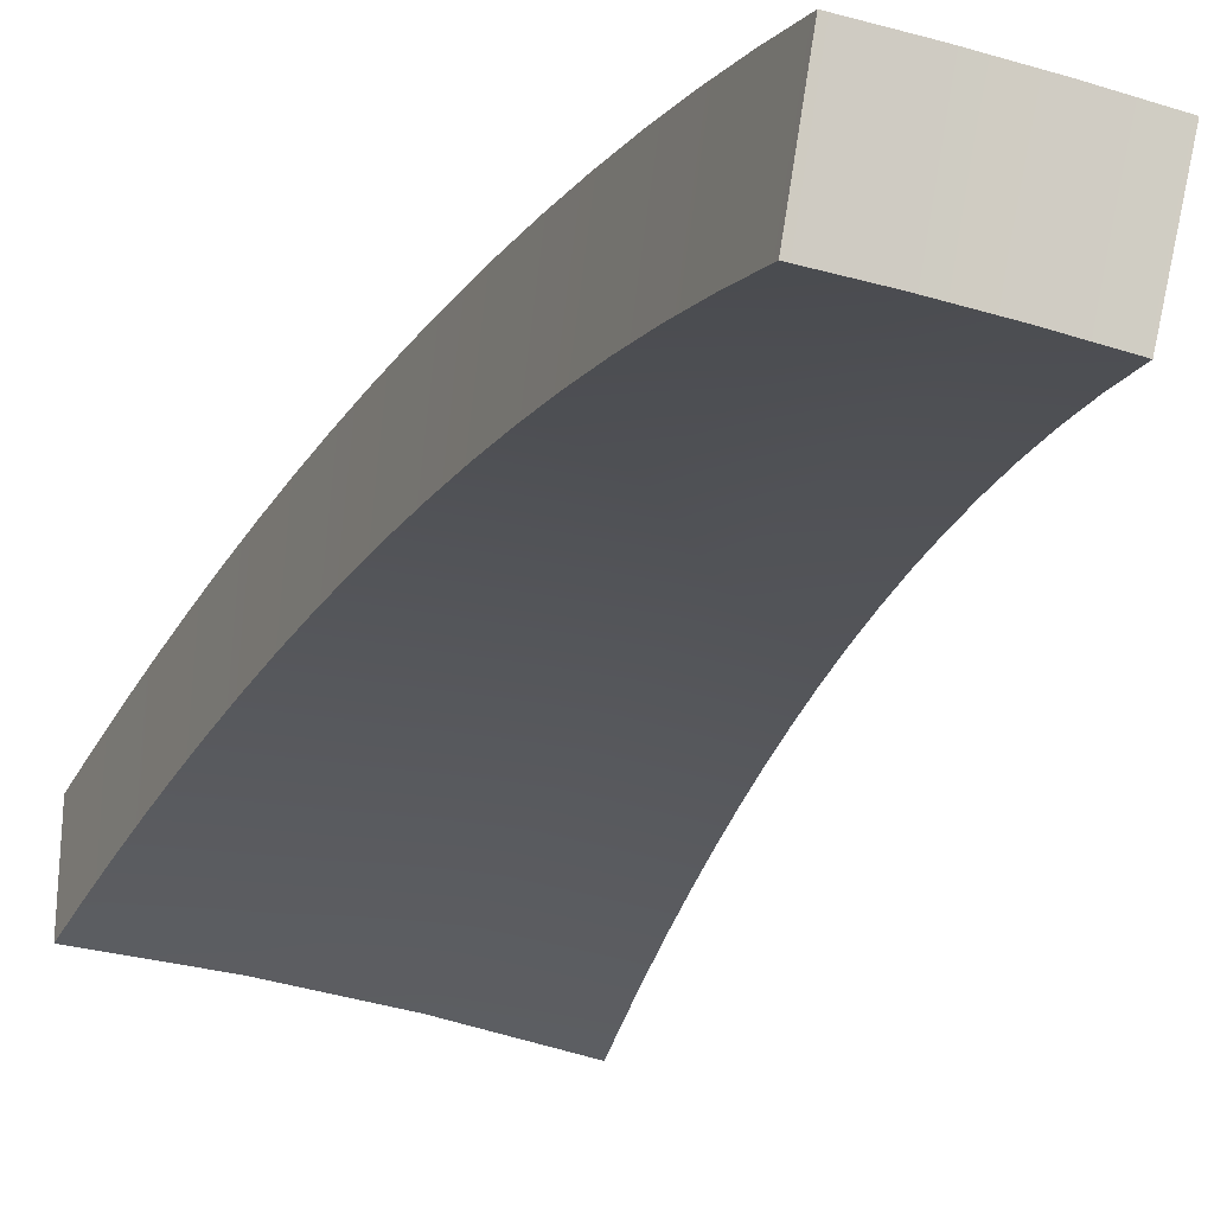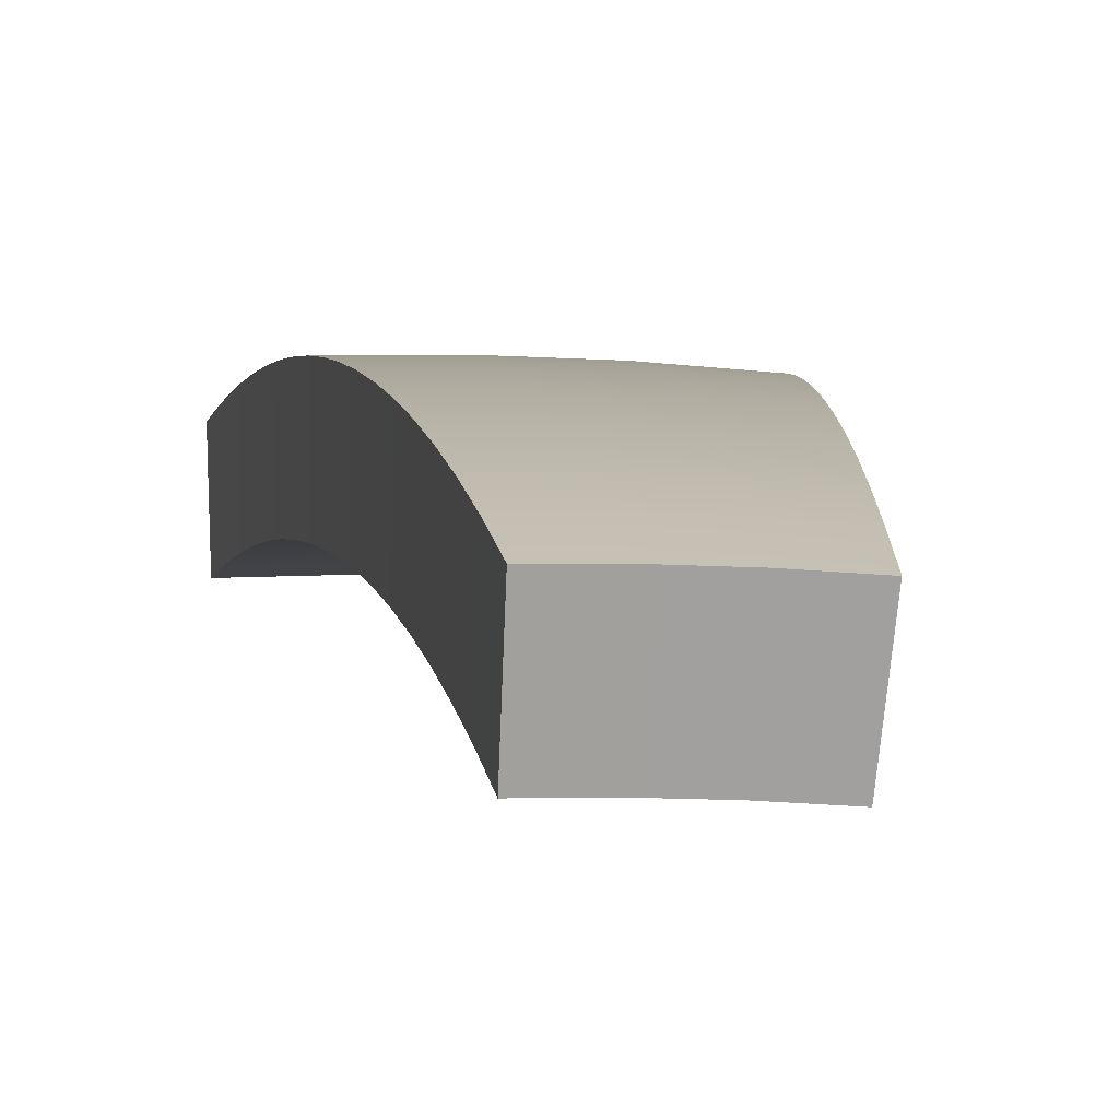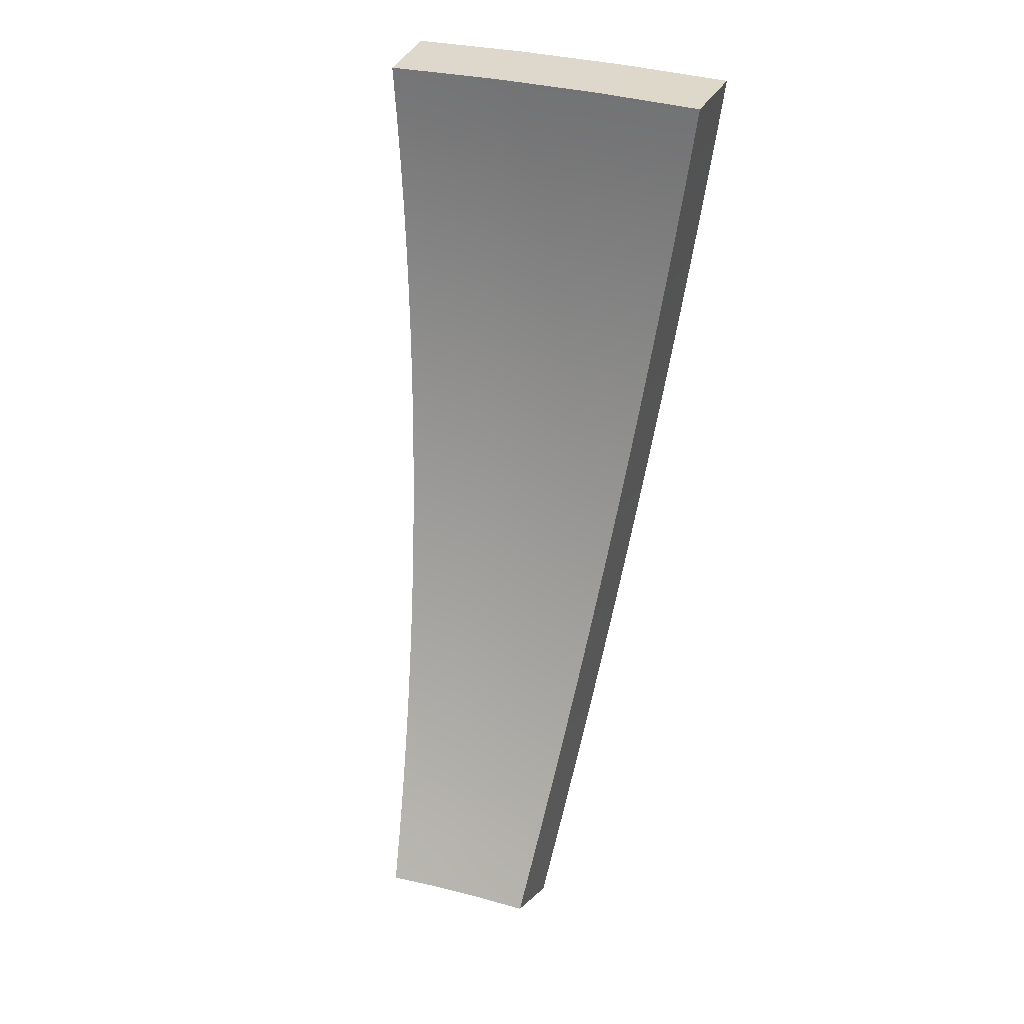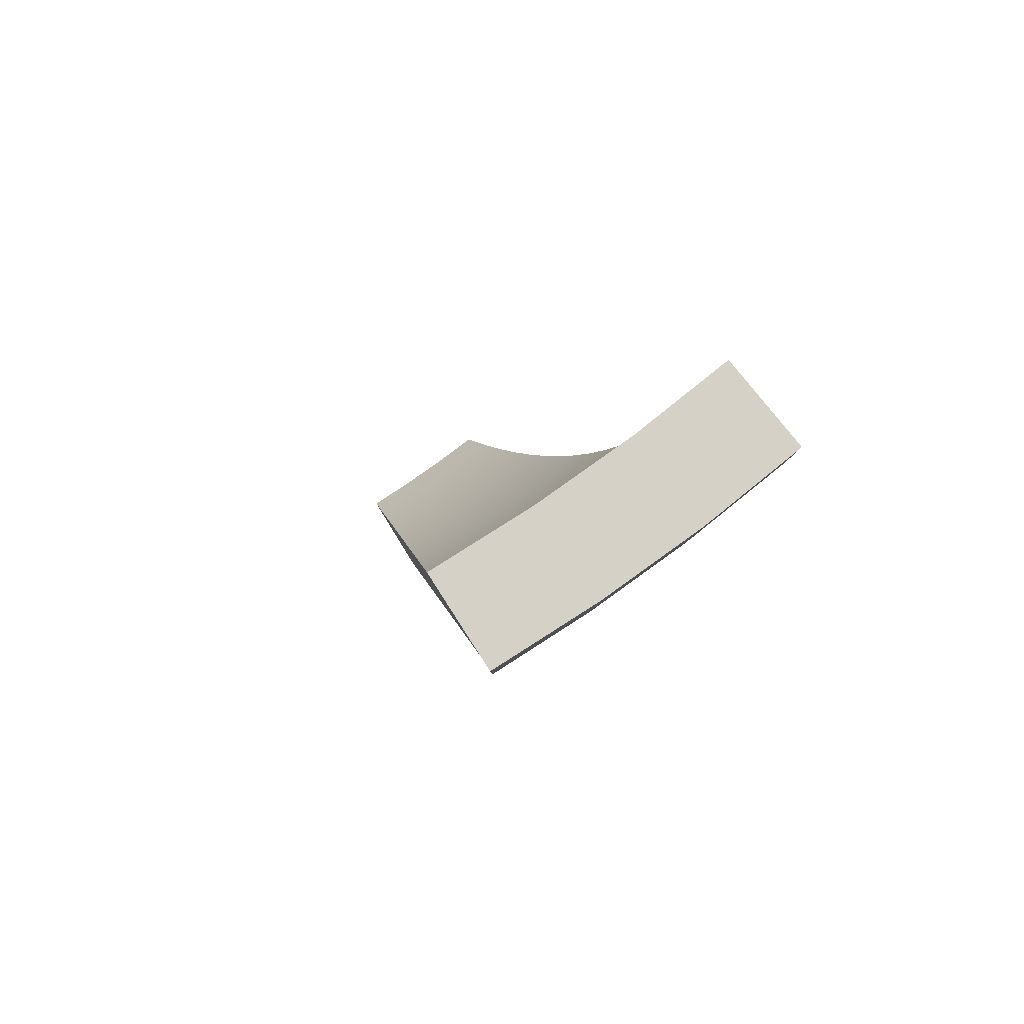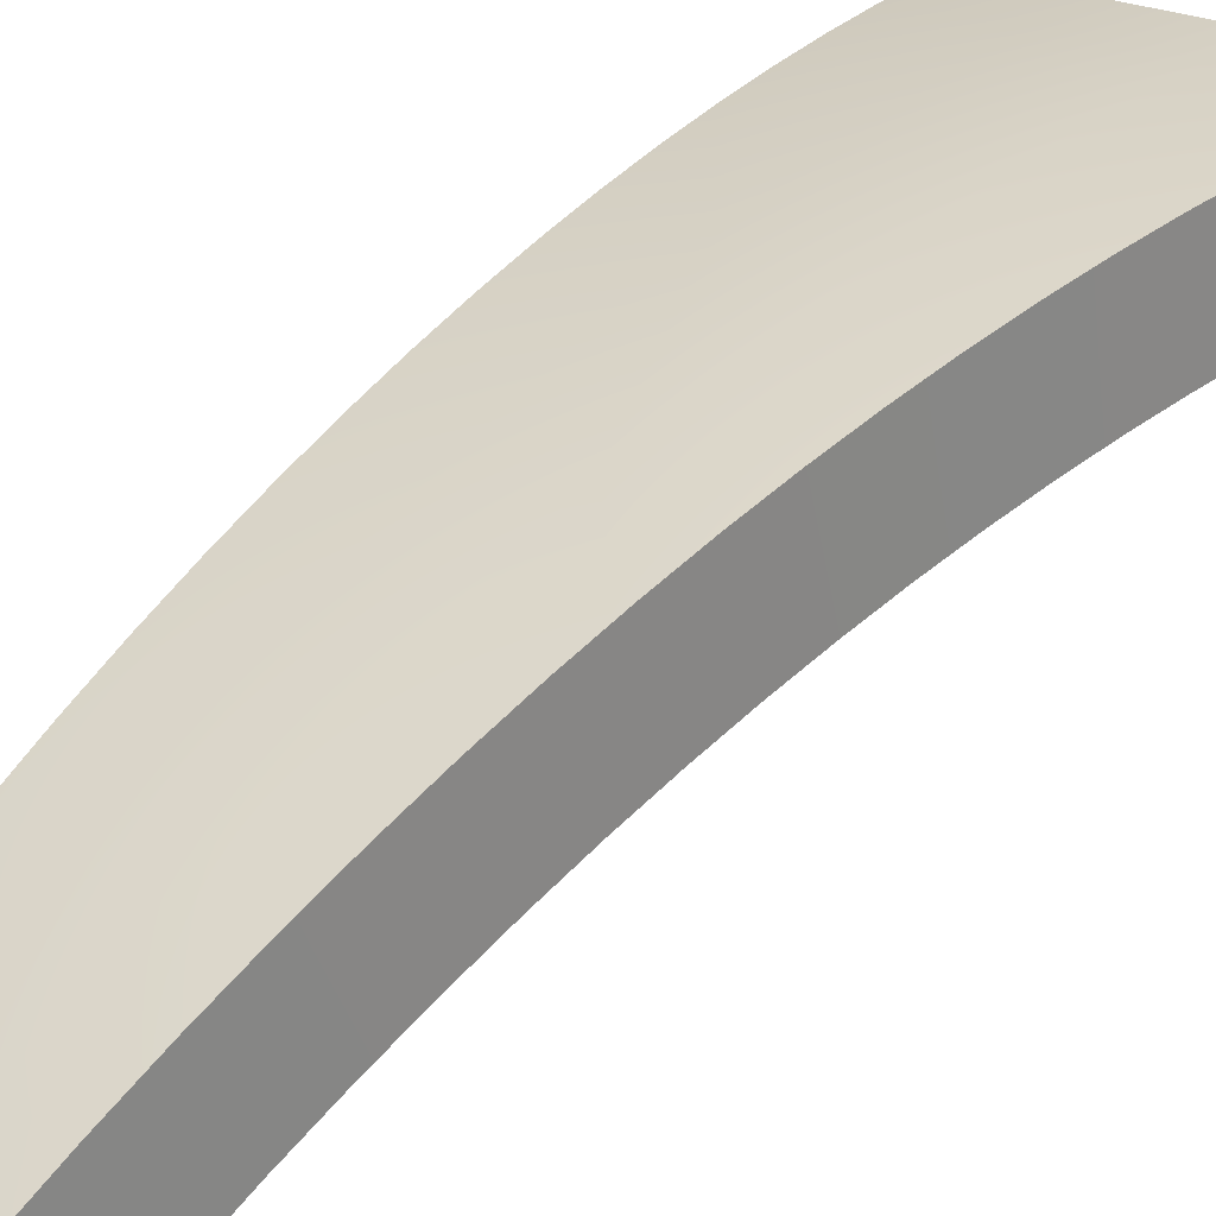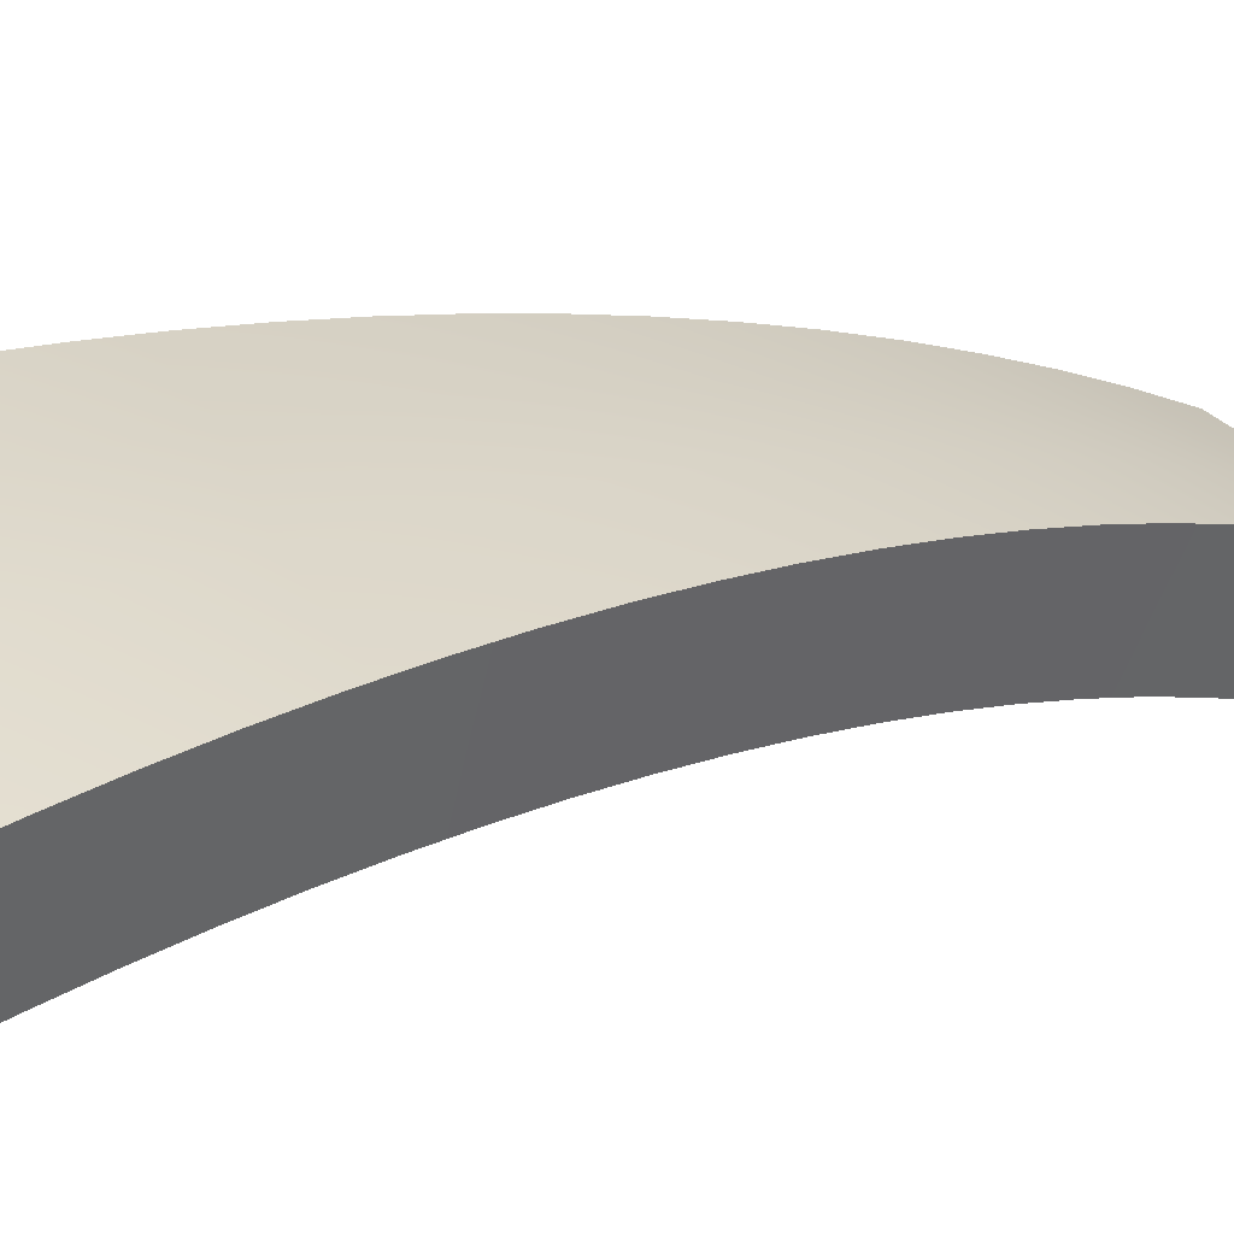
<metadata>
{"format":"obj","ext":"obj","renderer":"f3d","projection":"perspective","resolution":1024,"background":"white","views":[{"elev":-42.9,"azim":-19.5,"up":"+Z"},{"elev":-14.3,"azim":-7.2,"up":"+Z"},{"elev":36.9,"azim":-161.9,"up":"+Y"},{"elev":75.1,"azim":-36.1,"up":"+Y"},{"elev":21.7,"azim":42.1,"up":"+Z"},{"elev":37.6,"azim":-127.4,"up":"+Z"}]}
</metadata>
<code>
g
v -0.2781 -3.877 6.082
v -0.09271 -3.877 6.088
v 0.09271 -3.877 6.088
v 0.2781 -3.877 6.082
v -0.2953 -3.699 6.196
v -0.09844 -3.699 6.202
v 0.09844 -3.699 6.202
v 0.2953 -3.699 6.196
v -0.3125 -3.521 6.302
v -0.1042 -3.521 6.309
v 0.1042 -3.521 6.309
v 0.3125 -3.521 6.302
v -0.3297 -3.343 6.402
v -0.1099 -3.343 6.409
v 0.1099 -3.343 6.409
v 0.3297 -3.343 6.402
v -0.3469 -3.165 6.494
v -0.1156 -3.165 6.503
v 0.1156 -3.165 6.503
v 0.3469 -3.165 6.494
v -0.364 -2.987 6.58
v -0.1213 -2.987 6.59
v 0.1213 -2.987 6.59
v 0.364 -2.987 6.58
v -0.3812 -2.809 6.661
v -0.1271 -2.809 6.671
v 0.1271 -2.809 6.671
v 0.3812 -2.809 6.661
v -0.3984 -2.631 6.735
v -0.1328 -2.631 6.746
v 0.1328 -2.631 6.746
v 0.3984 -2.631 6.735
v -0.4156 -2.453 6.803
v -0.1385 -2.453 6.815
v 0.1385 -2.453 6.815
v 0.4156 -2.453 6.803
v -0.4328 -2.275 6.866
v -0.1443 -2.275 6.879
v 0.1443 -2.275 6.879
v 0.4328 -2.275 6.866
v -0.4499 -2.097 6.923
v -0.15 -2.097 6.937
v 0.15 -2.097 6.937
v 0.4499 -2.097 6.923
v -0.4671 -1.919 6.976
v -0.1557 -1.919 6.99
v 0.1557 -1.919 6.99
v 0.4671 -1.919 6.976
v -0.4843 -1.741 7.023
v -0.1614 -1.741 7.038
v 0.1614 -1.741 7.038
v 0.4843 -1.741 7.023
v -0.5015 -1.563 7.065
v -0.1672 -1.563 7.081
v 0.1672 -1.563 7.081
v 0.5015 -1.563 7.065
v -0.5187 -1.385 7.102
v -0.1729 -1.385 7.12
v 0.1729 -1.385 7.12
v 0.5187 -1.385 7.102
v -0.5359 -1.207 7.134
v -0.1786 -1.207 7.153
v 0.1786 -1.207 7.153
v 0.5359 -1.207 7.134
v -0.553 -1.029 7.162
v -0.1843 -1.029 7.182
v 0.1843 -1.029 7.182
v 0.553 -1.029 7.162
v -0.5702 -0.8506 7.185
v -0.1901 -0.8506 7.206
v 0.1901 -0.8506 7.206
v 0.5702 -0.8506 7.185
v -0.5874 -0.6726 7.203
v -0.1958 -0.6726 7.225
v 0.1958 -0.6726 7.225
v 0.5874 -0.6726 7.203
v -0.2686 -3.688 5.789
v -0.08794 -3.688 5.794
v -0.09353 -3.514 5.906
v -0.2855 -3.514 5.9
v 0.08794 -3.688 5.794
v 0.09353 -3.514 5.906
v 0.2686 -3.688 5.789
v 0.2855 -3.514 5.9
v -0.09897 -3.345 6.008
v -0.3021 -3.345 6.001
v 0.09897 -3.345 6.008
v 0.3021 -3.345 6.001
v -0.1044 -3.176 6.103
v -0.3187 -3.176 6.095
v 0.1044 -3.176 6.103
v 0.3187 -3.176 6.095
v -0.1099 -3.007 6.192
v -0.3353 -3.007 6.183
v 0.1099 -3.007 6.192
v 0.3353 -3.007 6.183
v -0.1153 -2.838 6.274
v -0.3519 -2.838 6.265
v 0.1153 -2.838 6.274
v 0.3519 -2.838 6.265
v -0.1207 -2.669 6.351
v -0.3685 -2.669 6.341
v 0.1207 -2.669 6.351
v 0.3685 -2.669 6.341
v -0.1262 -2.499 6.422
v -0.3851 -2.5 6.411
v 0.1262 -2.499 6.422
v 0.3851 -2.5 6.411
v -0.1316 -2.33 6.488
v -0.4018 -2.33 6.476
v 0.1316 -2.33 6.488
v 0.4018 -2.33 6.476
v -0.1371 -2.161 6.549
v -0.4184 -2.161 6.536
v 0.1371 -2.161 6.549
v 0.4184 -2.161 6.536
v -0.1425 -1.992 6.604
v -0.435 -1.992 6.591
v 0.1425 -1.992 6.604
v 0.435 -1.992 6.591
v -0.1479 -1.823 6.655
v -0.4516 -1.823 6.64
v 0.1479 -1.823 6.655
v 0.4516 -1.823 6.64
v -0.1534 -1.654 6.7
v -0.4682 -1.654 6.685
v 0.1534 -1.654 6.7
v 0.4682 -1.654 6.685
v -0.1588 -1.485 6.741
v -0.4848 -1.485 6.725
v 0.1588 -1.485 6.741
v 0.4848 -1.485 6.725
v -0.1643 -1.316 6.778
v -0.5014 -1.316 6.76
v 0.1643 -1.316 6.778
v 0.5014 -1.316 6.76
v -0.1697 -1.146 6.809
v -0.518 -1.147 6.791
v 0.1697 -1.146 6.809
v 0.518 -1.147 6.791
v -0.1752 -0.9773 6.836
v -0.5346 -0.9776 6.817
v 0.1752 -0.9773 6.836
v 0.5346 -0.9776 6.817
v -0.1806 -0.8082 6.859
v -0.5512 -0.8085 6.839
v 0.1806 -0.8082 6.859
v 0.5512 -0.8085 6.839
v -0.1862 -0.6349 6.878
v -0.5681 -0.6349 6.856
v 0.1862 -0.6349 6.878
v 0.5681 -0.6349 6.856
v 0.5681 -0.6349 6.856
v 0.5681 -0.6349 6.856
v 0.1862 -0.6349 6.878
v -0.5681 -0.6349 6.856
v -0.5681 -0.6349 6.856
v -0.1862 -0.6349 6.878
v 0.5512 -0.8085 6.839
v -0.5512 -0.8085 6.839
v 0.5346 -0.9776 6.817
v -0.5346 -0.9776 6.817
v 0.518 -1.147 6.791
v -0.518 -1.147 6.791
v 0.5014 -1.316 6.76
v -0.5014 -1.316 6.76
v 0.4848 -1.485 6.725
v -0.4848 -1.485 6.725
v 0.4682 -1.654 6.685
v -0.4682 -1.654 6.685
v 0.4516 -1.823 6.64
v -0.4516 -1.823 6.64
v 0.435 -1.992 6.591
v -0.435 -1.992 6.591
v 0.4184 -2.161 6.536
v -0.4184 -2.161 6.536
v 0.4018 -2.33 6.476
v -0.4018 -2.33 6.476
v 0.3851 -2.5 6.411
v -0.3851 -2.5 6.411
v 0.3685 -2.669 6.341
v -0.3685 -2.669 6.341
v 0.3519 -2.838 6.265
v -0.3519 -2.838 6.265
v 0.3353 -3.007 6.183
v -0.3353 -3.007 6.183
v 0.3187 -3.176 6.095
v -0.3187 -3.176 6.095
v 0.3021 -3.345 6.001
v -0.3021 -3.345 6.001
v 0.2855 -3.514 5.9
v 0.2686 -3.688 5.789
v 0.2686 -3.688 5.789
v 0.08794 -3.688 5.794
v -0.2855 -3.514 5.9
v -0.08794 -3.688 5.794
v -0.2686 -3.688 5.789
v -0.2686 -3.688 5.789
v 0.5874 -0.6726 7.203
v 0.5874 -0.6726 7.203
v 0.1958 -0.6726 7.225
v -0.1958 -0.6726 7.225
v -0.5874 -0.6726 7.203
v -0.5874 -0.6726 7.203
v 0.5702 -0.8506 7.185
v -0.5702 -0.8506 7.185
v 0.553 -1.029 7.162
v -0.553 -1.029 7.162
v 0.5359 -1.207 7.134
v -0.5359 -1.207 7.134
v 0.5187 -1.385 7.102
v -0.5187 -1.385 7.102
v 0.5015 -1.563 7.065
v -0.5015 -1.563 7.065
v 0.4843 -1.741 7.023
v -0.4843 -1.741 7.023
v 0.4671 -1.919 6.976
v -0.4671 -1.919 6.976
v 0.4499 -2.097 6.923
v -0.4499 -2.097 6.923
v 0.4328 -2.275 6.866
v -0.4328 -2.275 6.866
v 0.4156 -2.453 6.803
v -0.4156 -2.453 6.803
v 0.3984 -2.631 6.735
v -0.3984 -2.631 6.735
v 0.3812 -2.809 6.661
v -0.3812 -2.809 6.661
v 0.364 -2.987 6.58
v -0.364 -2.987 6.58
v 0.3469 -3.165 6.494
v -0.3469 -3.165 6.494
v 0.3297 -3.343 6.402
v -0.3297 -3.343 6.402
v 0.3125 -3.521 6.302
v -0.3125 -3.521 6.302
v 0.2953 -3.699 6.196
v -0.2953 -3.699 6.196
v 0.2781 -3.877 6.082
v 0.2781 -3.877 6.082
v 0.09271 -3.877 6.088
v -0.09271 -3.877 6.088
v -0.2781 -3.877 6.082
v -0.2781 -3.877 6.082
g
f 243 242 6 5
f 242 241 7 6
f 241 239 237 7
f 5 6 10 9
f 6 7 11 10
f 7 237 235 11
f 9 10 14 13
f 10 11 15 14
f 11 235 233 15
f 13 14 18 17
f 14 15 19 18
f 15 233 231 19
f 17 18 22 21
f 18 19 23 22
f 19 231 229 23
f 21 22 26 25
f 22 23 27 26
f 23 229 227 27
f 25 26 30 29
f 26 27 31 30
f 27 227 225 31
f 29 30 34 33
f 30 31 35 34
f 31 225 223 35
f 33 34 38 37
f 34 35 39 38
f 35 223 221 39
f 37 38 42 41
f 38 39 43 42
f 39 221 219 43
f 41 42 46 45
f 42 43 47 46
f 43 219 217 47
f 45 46 50 49
f 46 47 51 50
f 47 217 215 51
f 49 50 54 53
f 50 51 55 54
f 51 215 213 55
f 53 54 58 57
f 54 55 59 58
f 55 213 211 59
f 57 58 62 61
f 58 59 63 62
f 59 211 209 63
f 61 62 66 65
f 62 63 67 66
f 63 209 207 67
f 65 66 70 69
f 66 67 71 70
f 67 207 205 71
f 69 70 74 203
f 70 71 75 74
f 71 205 199 75
f 197 195 79 78
f 78 79 82 81
f 81 82 84 192
f 195 190 85 79
f 79 85 87 82
f 82 87 88 84
f 190 188 89 85
f 85 89 91 87
f 87 91 92 88
f 188 186 93 89
f 89 93 95 91
f 91 95 96 92
f 186 184 97 93
f 93 97 99 95
f 95 99 100 96
f 184 182 101 97
f 97 101 103 99
f 99 103 104 100
f 182 180 105 101
f 101 105 107 103
f 103 107 108 104
f 180 178 109 105
f 105 109 111 107
f 107 111 112 108
f 178 176 113 109
f 109 113 115 111
f 111 115 116 112
f 176 174 117 113
f 113 117 119 115
f 115 119 120 116
f 174 172 121 117
f 117 121 123 119
f 119 123 124 120
f 172 170 125 121
f 121 125 127 123
f 123 127 128 124
f 170 168 129 125
f 125 129 131 127
f 127 131 132 128
f 168 166 133 129
f 129 133 135 131
f 131 135 136 132
f 166 164 137 133
f 133 137 139 135
f 135 139 140 136
f 164 162 141 137
f 137 141 143 139
f 139 143 144 140
f 162 160 145 141
f 141 145 147 143
f 143 147 148 144
f 160 156 158 145
f 145 158 155 147
f 147 155 153 148
f 244 77 196 2
f 2 196 194 3
f 3 194 193 4
f 240 83 191 8
f 8 191 189 12
f 12 189 187 16
f 16 187 185 20
f 20 185 183 24
f 24 183 181 28
f 28 181 179 32
f 32 179 177 36
f 36 177 175 40
f 40 175 173 44
f 44 173 171 48
f 48 171 169 52
f 52 169 167 56
f 56 167 165 60
f 60 165 163 64
f 64 163 161 68
f 68 161 159 72
f 72 159 154 76
f 200 152 151 201
f 201 151 149 202
f 202 149 157 73
f 204 150 146 206
f 206 146 142 208
f 208 142 138 210
f 210 138 134 212
f 212 134 130 214
f 214 130 126 216
f 216 126 122 218
f 218 122 118 220
f 220 118 114 222
f 222 114 110 224
f 224 110 106 226
f 226 106 102 228
f 228 102 98 230
f 230 98 94 232
f 232 94 90 234
f 234 90 86 236
f 236 86 80 238
f 238 80 198 1

</code>
